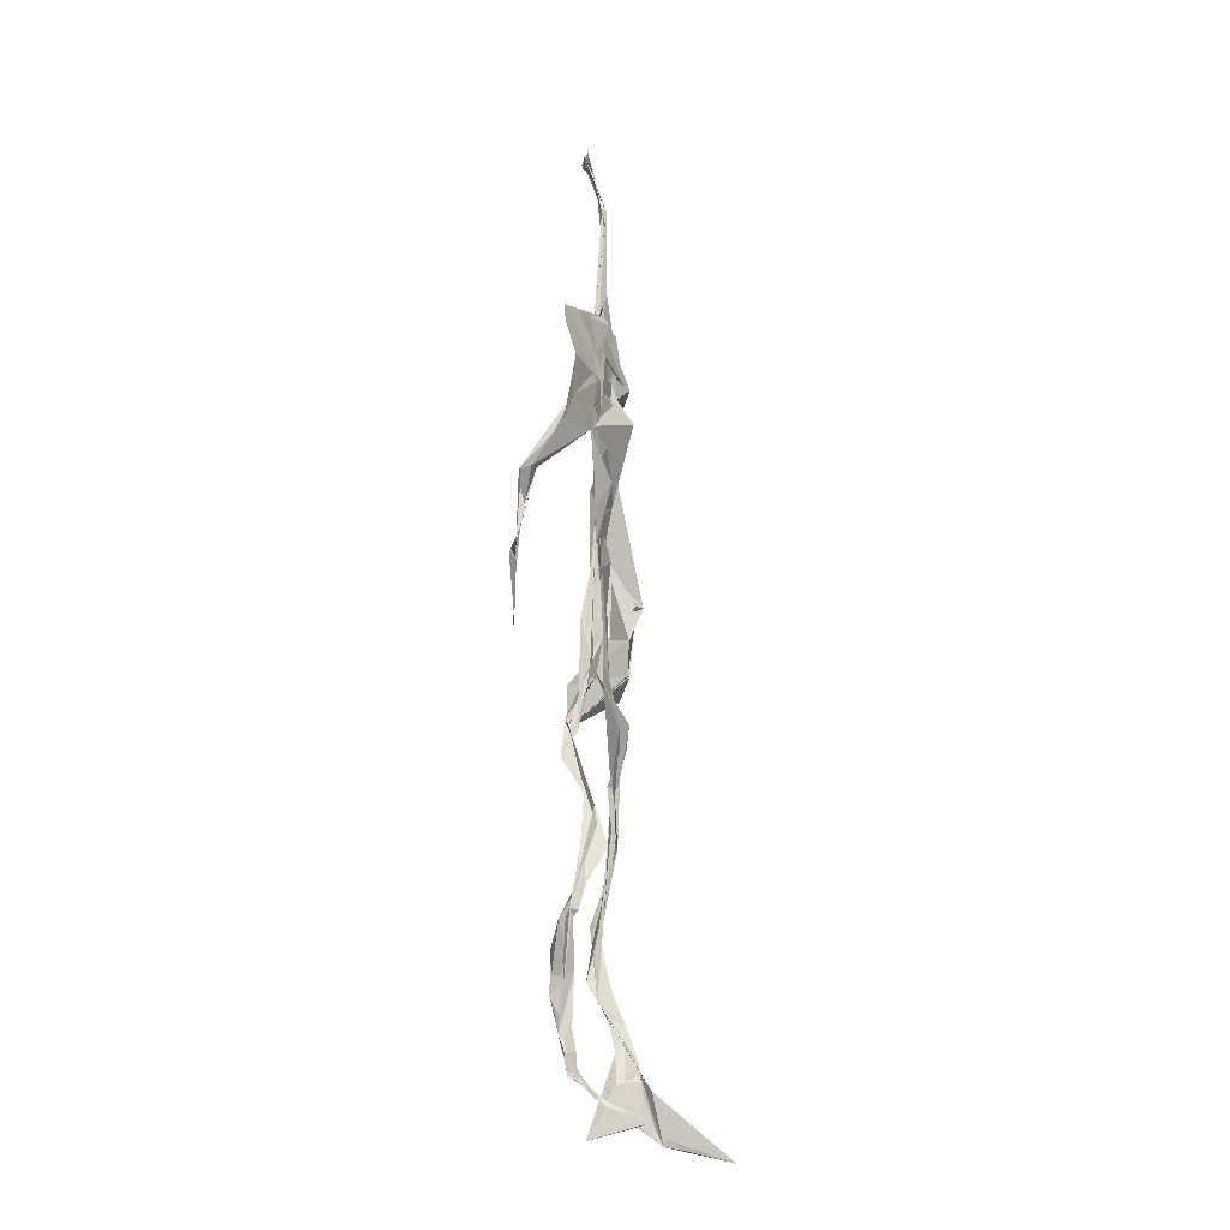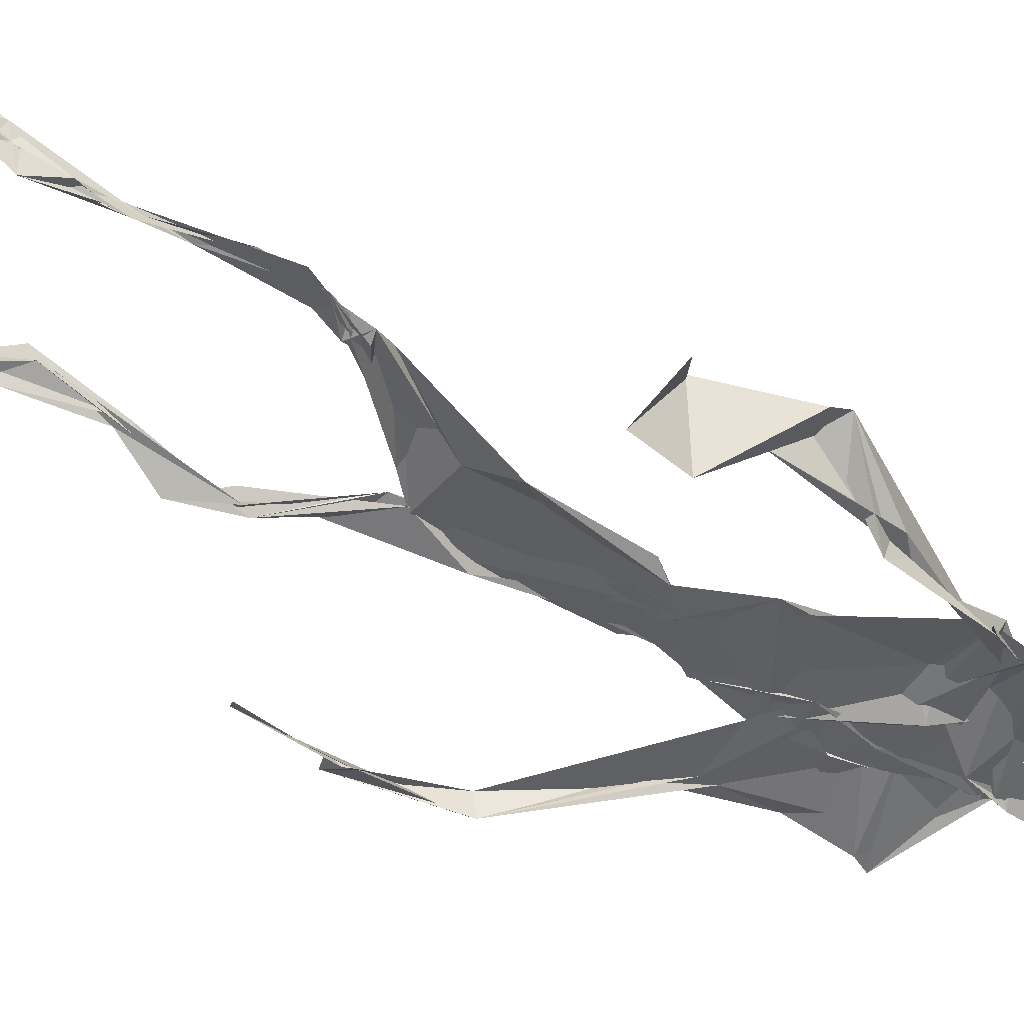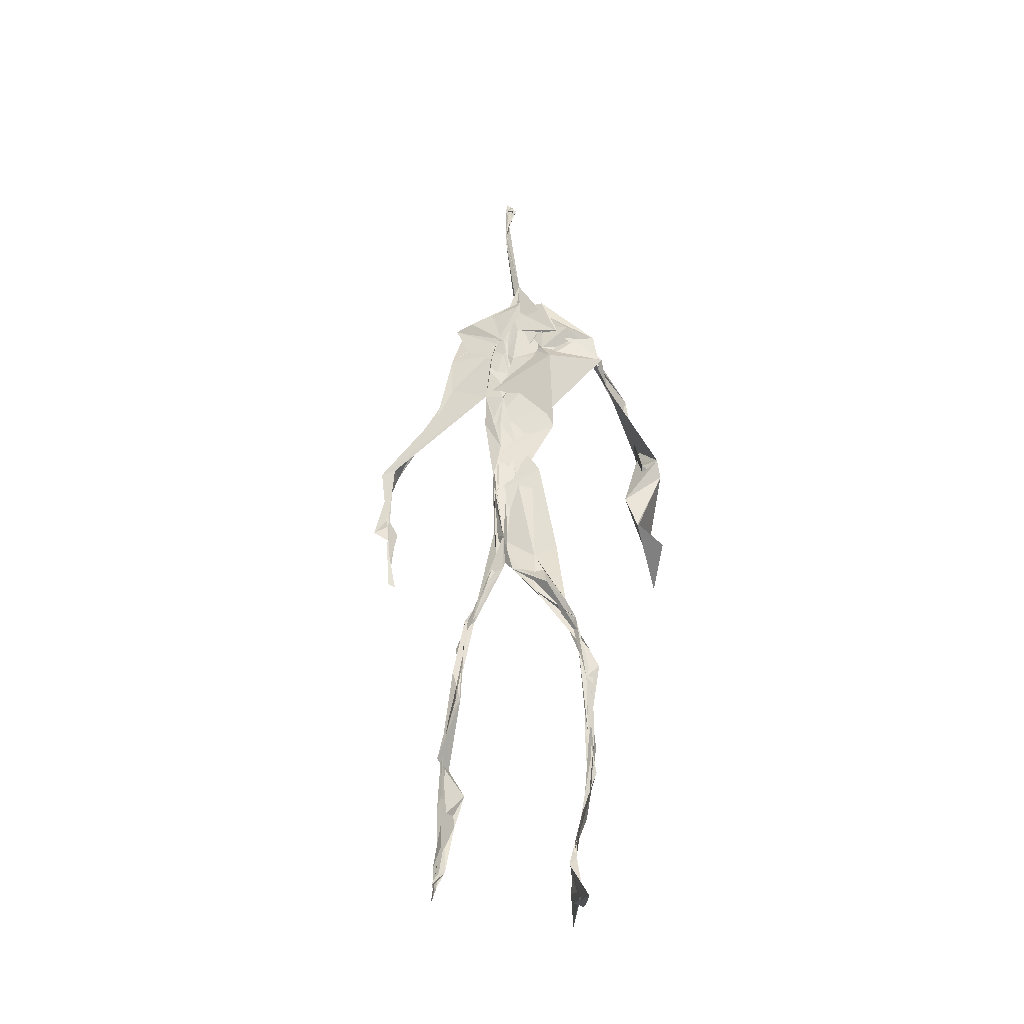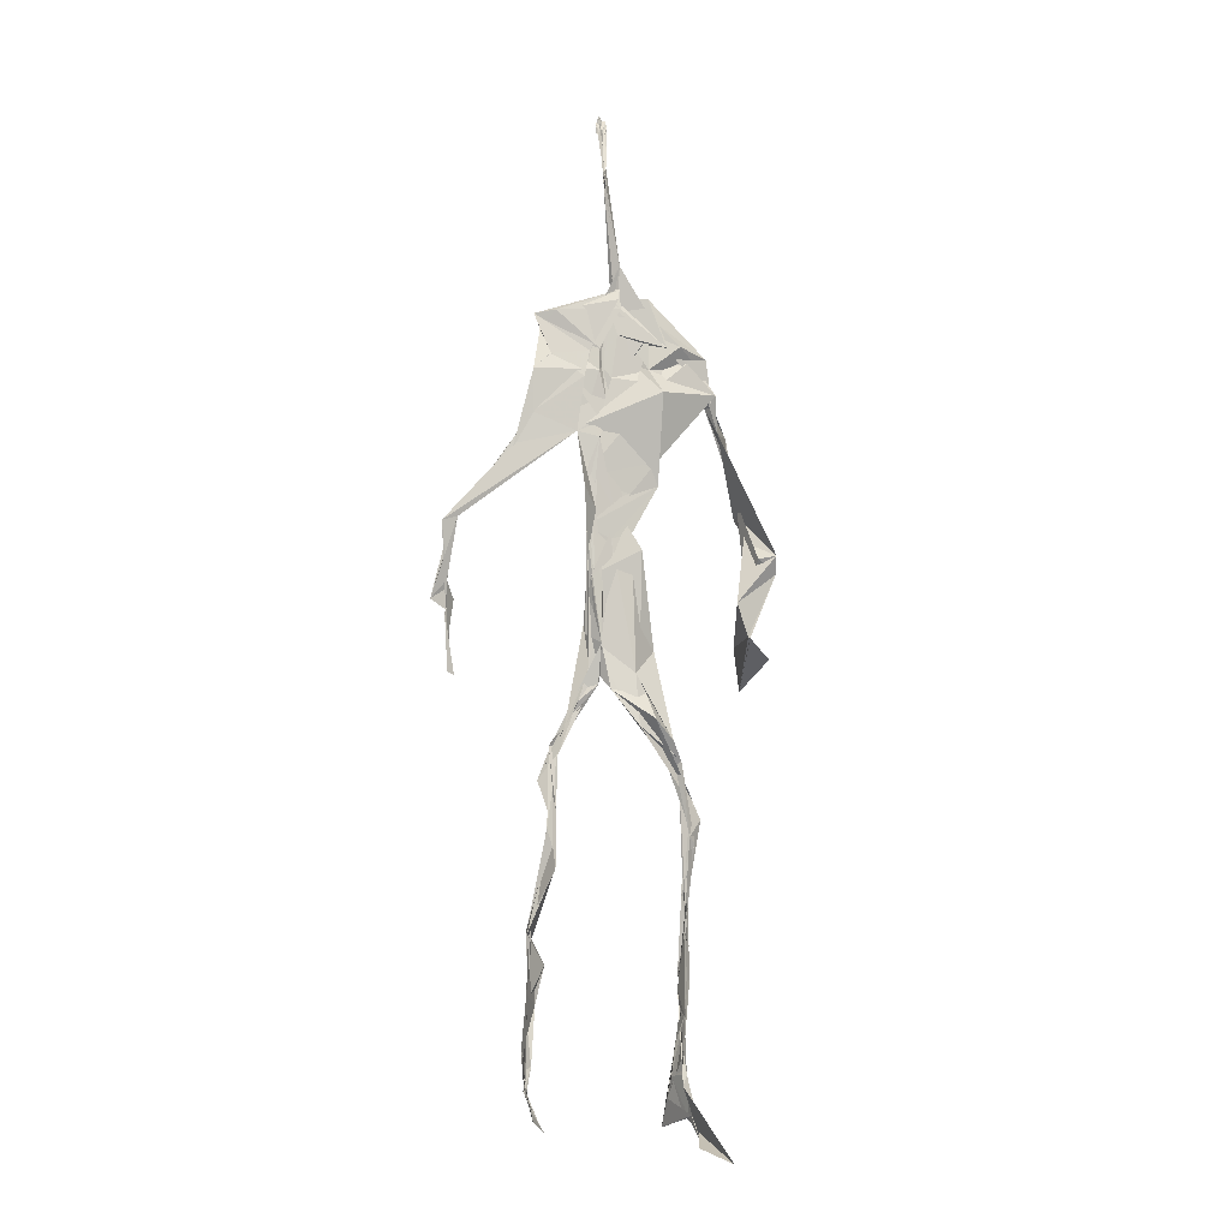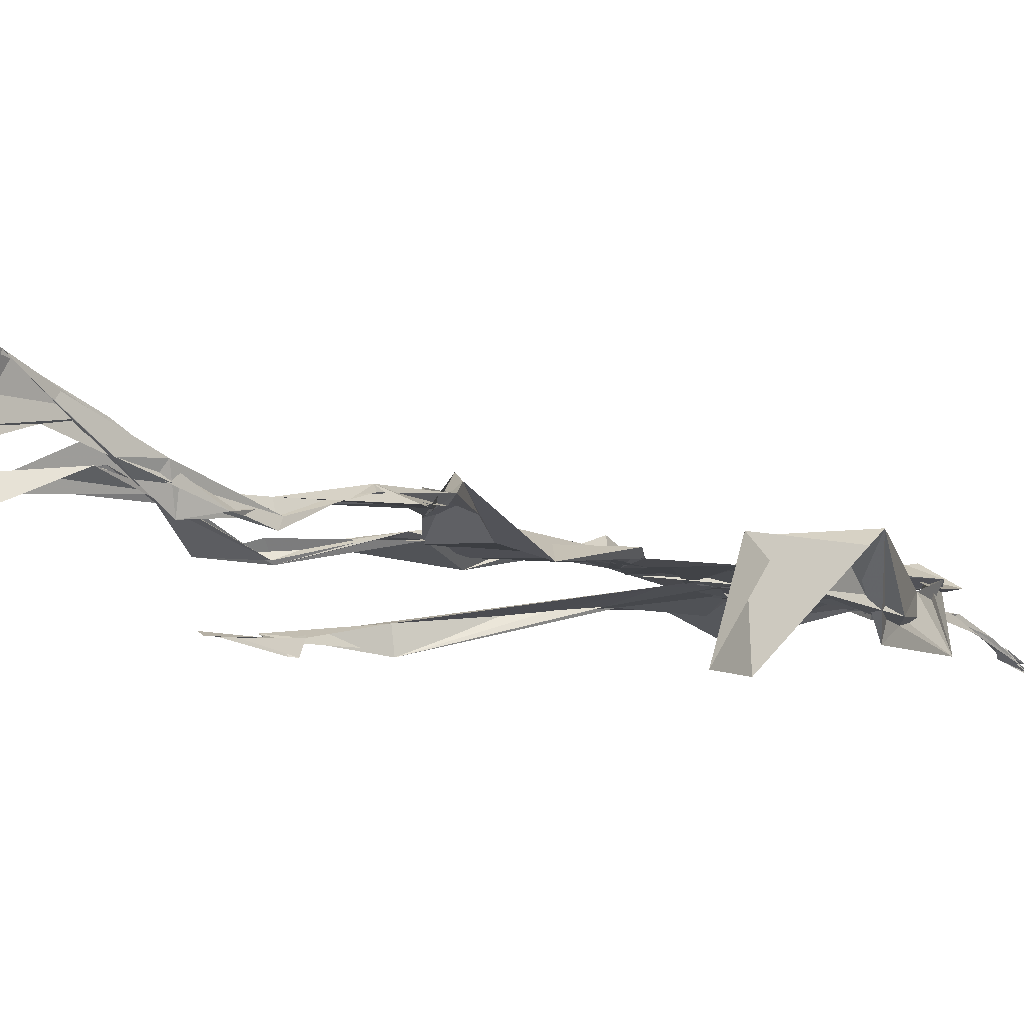
<metadata>
{"format":"obj","ext":"obj","renderer":"f3d","projection":"perspective","resolution":1024,"background":"white","views":[{"elev":-19.7,"azim":-75.1,"up":"+Y"},{"elev":-41.4,"azim":50.5,"up":"+Z"},{"elev":-33.7,"azim":7.7,"up":"+Y"},{"elev":-7.5,"azim":-14.9,"up":"+Y"},{"elev":-8.1,"azim":36.1,"up":"+Z"}]}
</metadata>
<code>
v 0.4399 0.233 0.4712
v 0.5506 0.36 0.4775
v 0.4822 0.5153 0.4896
v 0.5024 0.7421 0.4825
v 0.4369 0.6822 0.4824
v 0.3808 0.4379 0.4521
v 0.5695 0.2273 0.4624
v 0.5699 0.3073 0.4783
v 0.5296 0.7296 0.4894
v 0.5205 0.3978 0.4953
v 0.4798 0.4786 0.4754
v 0.444 0.3555 0.4703
v 0.4922 0.8427 0.4882
v 0.4931 0.7012 0.4851
v 0.4804 0.4705 0.4795
v 0.5617 0.08486 0.5157
v 0.5916 0.6391 0.4748
v 0.4393 0.7292 0.4715
v 0.4351 0.2485 0.4834
v 0.4903 0.4395 0.4819
v 0.5514 0.1523 0.484
v 0.6199 0.5066 0.461
v 0.4365 0.2507 0.4858
v 0.4938 0.874 0.4804
v 0.4929 0.8722 0.4824
v 0.5569 0.09767 0.5012
v 0.5836 0.6599 0.4664
v 0.4361 0.1872 0.4766
v 0.5544 0.1307 0.5055
v 0.4498 0.3277 0.4871
v 0.5367 0.6094 0.4874
v 0.5065 0.5683 0.4838
v 0.5565 0.3716 0.4867
v 0.4741 0.5854 0.5016
v 0.4896 0.6277 0.4883
v 0.505 0.7249 0.4813
v 0.5608 0.2658 0.4706
v 0.5094 0.5386 0.4838
v 0.3758 0.5609 0.4579
v 0.4314 0.135 0.4789
v 0.4507 0.2862 0.5054
v 0.5567 0.3577 0.4792
v 0.4999 0.7536 0.4802
v 0.5681 0.2574 0.4643
v 0.4926 0.8394 0.4918
v 0.4444 0.717 0.4714
v 0.4805 0.5316 0.4861
v 0.5387 0.5904 0.4845
v 0.4334 0.1383 0.4835
v 0.49 0.8827 0.4746
v 0.5433 0.7022 0.4935
v 0.5606 0.08296 0.518
v 0.5395 0.672 0.4929
v 0.4998 0.5465 0.4855
v 0.5582 0.1931 0.468
v 0.4336 0.1193 0.4831
v 0.5614 0.2088 0.4581
v 0.433 0.1915 0.4851
v 0.4324 0.1248 0.4794
v 0.4367 0.6471 0.4797
v 0.4336 0.09805 0.5071
v 0.4905 0.4626 0.4907
v 0.4334 0.2387 0.4813
v 0.4931 0.4452 0.483
v 0.4807 0.6513 0.4851
v 0.4603 0.3785 0.4788
v 0.5607 0.09103 0.5077
v 0.477 0.6731 0.4838
v 0.4524 0.3823 0.4739
v 0.4895 0.8925 0.4734
v 0.4874 0.4421 0.481
v 0.4608 0.3822 0.4705
v 0.4325 0.1466 0.4744
v 0.5737 0.6899 0.4807
v 0.5384 0.4591 0.4722
v 0.482 0.6981 0.4851
v 0.4571 0.3882 0.4696
v 0.3795 0.562 0.4689
v 0.372 0.4876 0.4565
v 0.5607 0.0827 0.5188
v 0.5544 0.703 0.496
v 0.4315 0.1183 0.4813
v 0.3785 0.4947 0.4487
v 0.5291 0.6835 0.4913
v 0.5519 0.1363 0.503
v 0.5642 0.2562 0.4712
v 0.4788 0.5558 0.4867
v 0.4871 0.5694 0.4864
v 0.4526 0.2123 0.4612
v 0.4377 0.1931 0.4743
v 0.4888 0.6438 0.4874
v 0.4993 0.8917 0.4682
v 0.5069 0.7333 0.489
v 0.3805 0.5631 0.4544
v 0.5622 0.6918 0.4878
v 0.4894 0.4303 0.4847
v 0.5093 0.5813 0.4851
v 0.4515 0.6955 0.4797
v 0.4376 0.09193 0.5278
v 0.4963 0.8678 0.4825
v 0.4925 0.5117 0.4862
v 0.4219 0.619 0.4769
v 0.5613 0.2843 0.4722
v 0.4985 0.6464 0.4852
v 0.4332 0.1072 0.4963
v 0.4335 0.1183 0.4851
v 0.4995 0.6763 0.4873
v 0.5046 0.74 0.4913
v 0.4905 0.8876 0.474
v 0.4909 0.8975 0.4762
v 0.4858 0.5206 0.4882
v 0.4641 0.6794 0.4851
v 0.6077 0.6395 0.4469
v 0.5464 0.08715 0.4628
v 0.4844 0.5714 0.4855
v 0.498 0.5613 0.4835
v 0.5681 0.3412 0.4782
v 0.5575 0.09993 0.5075
v 0.5585 0.1778 0.4891
v 0.4947 0.7437 0.4853
v 0.3668 0.5586 0.4687
v 0.5858 0.6616 0.4788
v 0.4377 0.1768 0.4656
v 0.4324 0.237 0.4884
v 0.5003 0.892 0.4698
v 0.4927 0.8273 0.4908
v 0.4543 0.3321 0.4906
v 0.5017 0.7448 0.4818
v 0.4827 0.4451 0.4825
v 0.5542 0.07878 0.5376
v 0.4989 0.4264 0.4885
v 0.4899 0.8896 0.4748
v 0.5512 0.3733 0.4827
v 0.5296 0.7122 0.4905
v 0.5799 0.6968 0.4825
v 0.4534 0.2889 0.4961
v 0.5653 0.2007 0.4775
v 0.5381 0.6636 0.5033
v 0.6208 0.4697 0.4236
v 0.3598 0.4969 0.4599
v 0.5042 0.7119 0.4879
v 0.6232 0.5356 0.4828
v 0.5319 0.4032 0.5006
v 0.5466 0.1107 0.4778
v 0.6395 0.524 0.4775
v 0.4392 0.1364 0.4753
v 0.4315 0.1496 0.4745
v 0.5492 0.1223 0.5128
v 0.6378 0.4562 0.4646
v 0.5705 0.07038 0.5721
v 0.4369 0.09472 0.5187
v 0.6377 0.5384 0.4859
v 0.6136 0.5884 0.4544
v 0.6171 0.4714 0.4791
v 0.5062 0.7492 0.4864
v 0.477 0.5951 0.4857
v 0.3731 0.5125 0.4587
v 0.4924 0.6857 0.4845
v 0.4719 0.632 0.4852
v 0.4965 0.8886 0.4744
v 0.3806 0.4987 0.4487
v 0.4447 0.1826 0.4636
v 0.4308 0.1354 0.4876
v 0.5877 0.6678 0.483
v 0.4517 0.2977 0.4976
v 0.3749 0.4407 0.4548
v 0.4898 0.6998 0.4872
v 0.4311 0.1203 0.4908
v 0.446 0.3172 0.496
v 0.4861 0.5179 0.4854
v 0.4557 0.7316 0.4792
v 0.5694 0.2532 0.4586
v 0.5644 0.3122 0.4824
v 0.5575 0.1743 0.4891
v 0.4936 0.8413 0.4919
v 0.4784 0.6379 0.4861
v 0.5483 0.3865 0.4938
v 0.5527 0.145 0.5015
v 0.5168 0.5512 0.4849
v 0.375 0.4657 0.4544
v 0.6055 0.4994 0.4815
v 0.6257 0.4333 0.423
v 0.3731 0.4895 0.4552
v 0.4326 0.1189 0.4866
v 0.561 0.09069 0.5168
v 0.5291 0.7418 0.4904
v 0.5756 0.3255 0.4757
v 0.6157 0.4725 0.4778
v 0.548 0.1281 0.4856
v 0.4773 0.6763 0.4881
v 0.5611 0.178 0.4756
v 0.6148 0.5723 0.4452
v 0.5194 0.4399 0.4872
v 0.6221 0.5783 0.4565
v 0.5245 0.5383 0.4876
v 0.4317 0.116 0.488
v 0.4937 0.8839 0.4798
v 0.5184 0.6893 0.4825
v 0.4741 0.4174 0.4822
v 0.5009 0.89 0.4684
v 0.5248 0.438 0.4784
v 0.4327 0.1145 0.4876
v 0.4984 0.894 0.4726
v 0.4371 0.6367 0.4791
v 0.5037 0.6746 0.4851
v 0.5656 0.2468 0.462
v 0.5059 0.7677 0.489
v 0.4891 0.6821 0.4883
v 0.4989 0.735 0.4867
f 23 165 30
f 135 74 122
f 174 29 55
f 6 166 180
f 97 87 48
f 108 43 155
f 32 116 195
f 151 61 184
f 128 51 120
f 27 95 122
f 119 144 21
f 133 187 173
f 49 196 73
f 156 53 31
f 101 88 47
f 48 176 97
f 31 48 116
f 112 205 14
f 1 19 58
f 97 91 88
f 153 22 194
f 59 61 40
f 64 129 199
f 69 169 136
f 128 120 207
f 17 194 152
f 17 113 74
f 190 159 68
f 90 23 28
f 180 166 83
f 81 84 74
f 80 148 150
f 179 75 195
f 160 109 203
f 11 129 47
f 127 136 124
f 107 95 53
f 99 151 105
f 191 172 55
f 25 207 45
f 149 182 154
f 35 115 159
f 94 78 60
f 118 52 26
f 68 159 91
f 22 142 139
f 14 205 134
f 38 32 3
f 53 156 107
f 100 160 70
f 208 46 167
f 201 170 195
f 110 126 25
f 173 8 33
f 39 121 183
f 85 67 178
f 39 183 140
f 3 170 62
f 39 204 121
f 131 10 15
f 117 8 103
f 142 22 153
f 181 188 145
f 169 165 19
f 140 161 157
f 155 13 45
f 99 105 61
f 195 116 179
f 57 178 119
f 177 193 33
f 83 79 161
f 160 203 70
f 97 88 87
f 118 67 16
f 171 93 167
f 12 77 30
f 178 67 144
f 62 71 131
f 62 20 3
f 166 79 83
f 208 104 65
f 39 94 204
f 207 120 4
f 21 7 119
f 171 46 18
f 47 88 34
f 94 140 78
f 44 57 37
f 147 90 40
f 121 159 78
f 93 4 120
f 134 84 36
f 43 175 13
f 119 7 57
f 11 66 129
f 55 29 148
f 189 21 114
f 12 30 72
f 125 50 132
f 20 66 11
f 54 48 87
f 89 124 1
f 155 45 4
f 195 75 201
f 109 92 197
f 137 85 57
f 105 151 196
f 120 158 167
f 155 43 13
f 44 8 173
f 145 152 181
f 205 176 198
f 26 114 118
f 154 182 139
f 66 77 12
f 187 10 42
f 203 197 70
f 26 185 29
f 96 69 77
f 186 128 9
f 70 200 24
f 1 124 136
f 175 100 70
f 152 192 17
f 80 16 85
f 200 50 24
f 56 184 61
f 161 79 180
f 89 1 162
f 37 57 7
f 81 135 9
f 131 42 10
f 47 129 101
f 80 85 148
f 46 5 98
f 49 73 58
f 8 37 103
f 46 98 18
f 201 177 143
f 202 59 163
f 163 59 40
f 69 96 72
f 78 140 157
f 17 74 164
f 162 146 123
f 185 150 148
f 181 152 194
f 197 200 70
f 169 72 165
f 158 107 104
f 111 3 11
f 187 42 86
f 68 76 190
f 53 164 31
f 69 136 127
f 152 145 142
f 23 63 28
f 163 40 28
f 29 174 189
f 116 32 31
f 190 98 60
f 98 76 18
f 24 125 13
f 25 92 110
f 58 162 1
f 49 58 147
f 66 20 77
f 197 203 109
f 166 6 79
f 142 145 139
f 43 36 126
f 132 50 92
f 74 113 122
f 204 65 159
f 83 183 157
f 175 43 126
f 4 45 207
f 65 204 5
f 141 158 120
f 10 187 133
f 159 88 91
f 174 21 189
f 108 18 76
f 209 76 14
f 94 102 204
f 106 82 202
f 193 10 33
f 105 147 40
f 194 22 181
f 200 197 50
f 3 32 170
f 196 147 105
f 62 15 87
f 147 58 90
f 83 157 180
f 68 91 112
f 160 100 126
f 180 79 6
f 89 162 123
f 137 57 44
f 101 62 87
f 75 179 193
f 155 93 171
f 36 84 81
f 134 209 14
f 199 12 72
f 41 63 23
f 109 160 110
f 82 146 168
f 192 142 153
f 114 144 118
f 46 171 167
f 16 150 52
f 61 151 99
f 38 111 115
f 135 81 74
f 121 204 159
f 73 146 162
f 55 172 86
f 136 169 19
f 73 162 58
f 45 132 25
f 164 27 17
f 112 91 205
f 35 104 156
f 77 62 96
f 170 32 195
f 176 205 91
f 201 71 170
f 117 2 8
f 51 128 186
f 13 175 24
f 16 67 85
f 143 131 71
f 28 40 90
f 29 189 26
f 32 38 156
f 59 56 61
f 138 31 164
f 159 190 60
f 133 173 33
f 167 158 208
f 186 9 135
f 62 101 64
f 152 142 192
f 164 74 84
f 103 86 42
f 121 78 157
f 132 92 25
f 23 30 41
f 13 125 45
f 4 93 155
f 188 181 139
f 169 69 72
f 202 163 106
f 62 170 71
f 89 28 63
f 202 56 59
f 107 141 95
f 189 114 26
f 137 44 191
f 7 21 174
f 46 208 5
f 104 107 156
f 139 182 188
f 64 101 129
f 207 36 9
f 154 145 188
f 43 209 36
f 146 82 106
f 157 183 121
f 123 28 89
f 172 44 173
f 151 184 196
f 63 124 89
f 24 175 70
f 106 163 123
f 54 193 179
f 122 113 27
f 165 72 30
f 138 176 48
f 168 146 73
f 95 51 122
f 35 159 65
f 138 84 198
f 136 19 1
f 84 138 164
f 64 96 62
f 22 139 181
f 172 173 86
f 77 69 127
f 35 156 38
f 55 148 191
f 177 75 193
f 15 10 193
f 65 104 35
f 185 26 52
f 106 123 146
f 93 120 167
f 12 199 129
f 165 23 19
f 88 101 87
f 190 76 98
f 209 108 76
f 117 42 143
f 102 94 60
f 183 161 140
f 48 54 179
f 207 9 128
f 154 139 145
f 90 58 19
f 171 18 155
f 31 138 48
f 105 40 61
f 133 33 10
f 209 134 36
f 164 95 27
f 30 77 127
f 179 116 48
f 193 54 15
f 29 185 148
f 68 112 76
f 100 175 126
f 115 111 47
f 149 154 188
f 47 111 11
f 197 92 50
f 9 36 81
f 192 113 17
f 184 56 168
f 37 8 44
f 156 31 32
f 16 52 118
f 130 52 150
f 201 75 177
f 97 176 91
f 3 111 38
f 120 51 141
f 55 206 174
f 17 27 194
f 2 33 8
f 108 155 18
f 83 161 183
f 143 71 201
f 39 140 94
f 53 95 164
f 30 127 41
f 172 191 44
f 66 12 129
f 168 73 196
f 37 7 103
f 207 25 126
f 113 153 27
f 177 33 2
f 62 131 15
f 174 206 7
f 113 192 153
f 95 141 51
f 122 51 135
f 143 177 2
f 20 62 77
f 20 11 3
f 34 88 159
f 117 103 42
f 34 159 115
f 28 123 163
f 206 86 103
f 102 5 204
f 60 78 159
f 207 126 36
f 206 103 7
f 150 185 130
f 15 54 87
f 148 85 191
f 173 187 86
f 52 130 185
f 119 178 144
f 49 147 196
f 178 57 85
f 144 114 21
f 158 141 107
f 124 63 127
f 196 184 168
f 35 38 115
f 202 82 56
f 2 117 143
f 138 198 176
f 110 160 126
f 132 45 125
f 209 43 108
f 131 143 42
f 208 158 104
f 188 182 149
f 80 150 16
f 186 135 51
f 199 96 64
f 5 60 98
f 41 127 63
f 72 96 199
f 125 24 50
f 90 19 23
f 67 118 144
f 112 14 76
f 109 110 92
f 168 56 82
f 84 134 198
f 206 55 86
f 205 198 134
f 102 60 5
f 137 191 85
f 194 27 153
f 161 180 157
f 47 34 115
f 65 5 208

</code>
